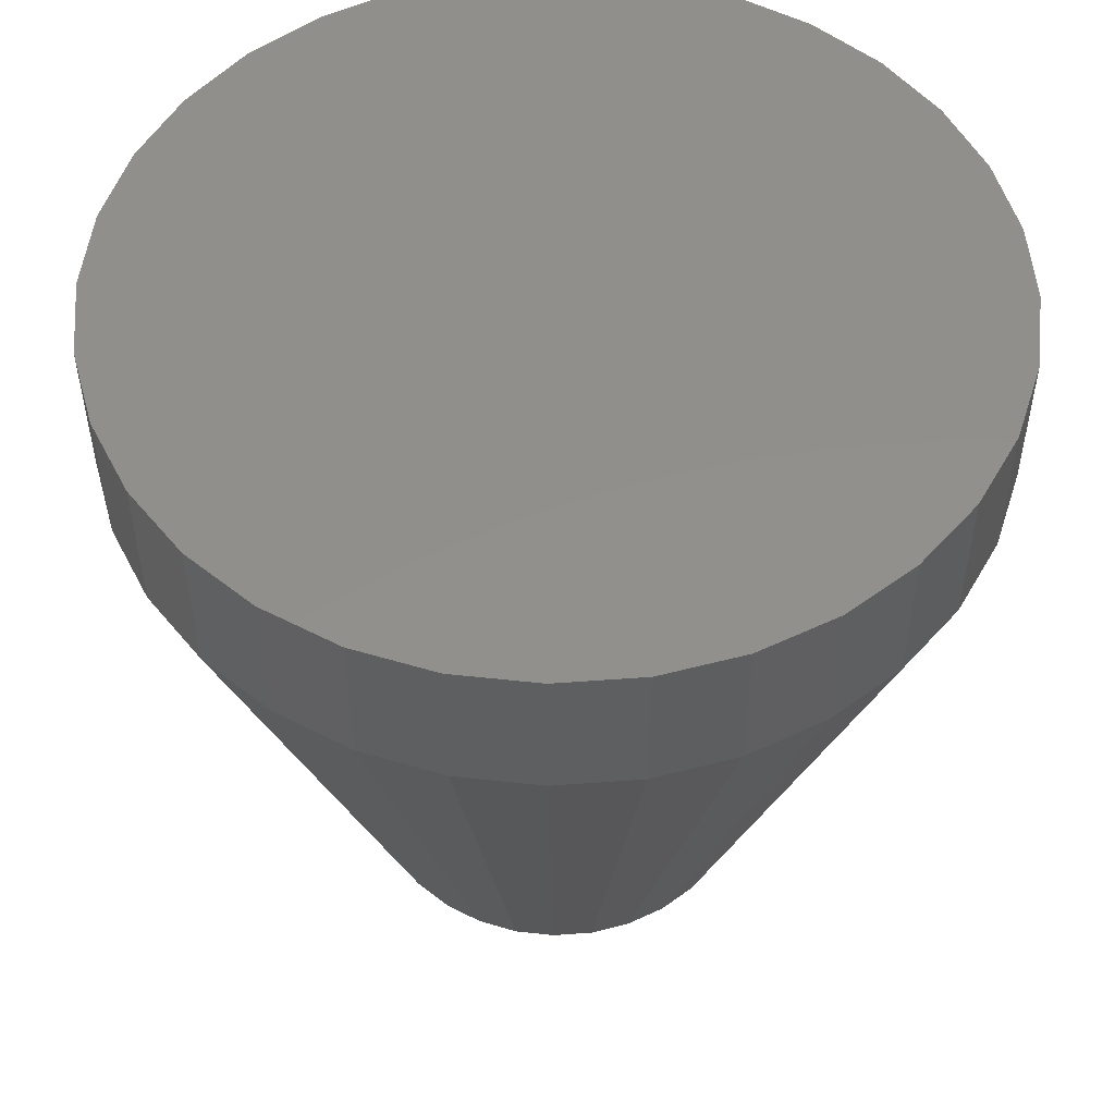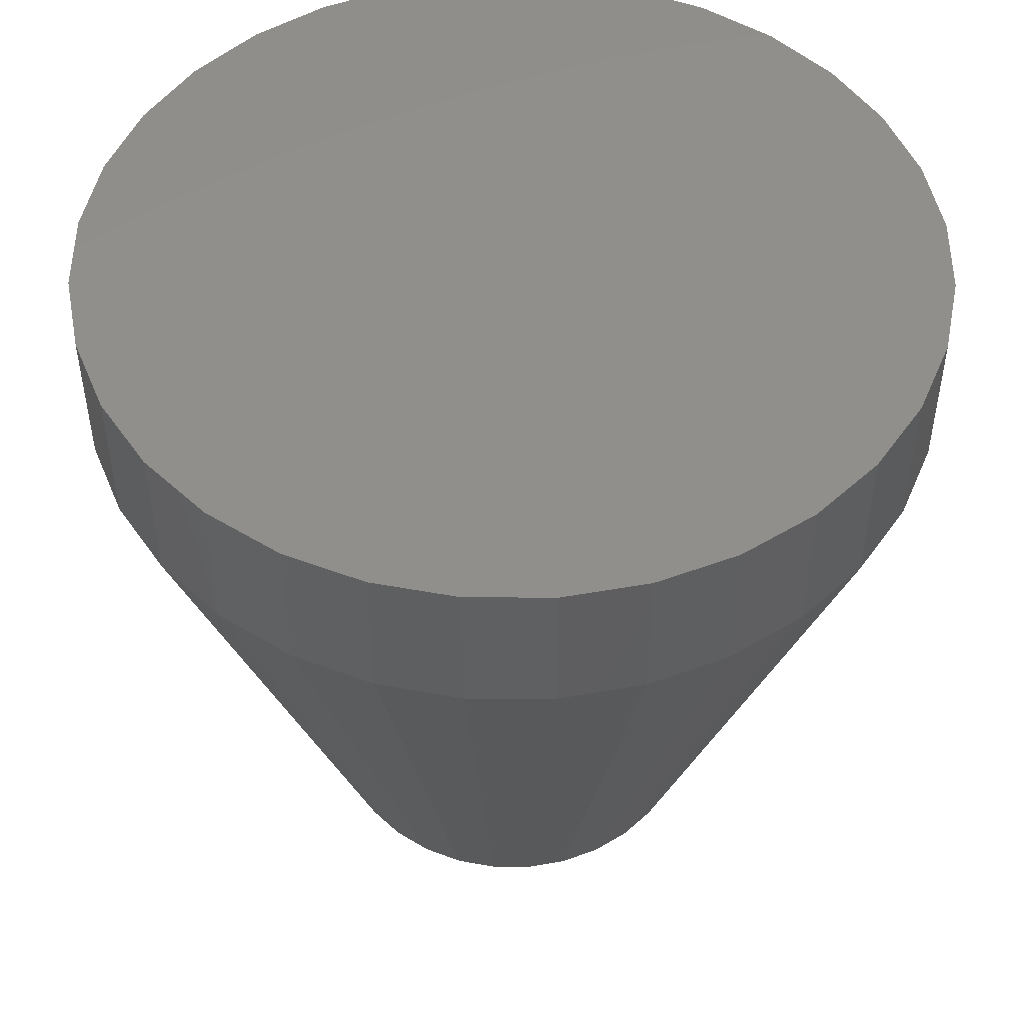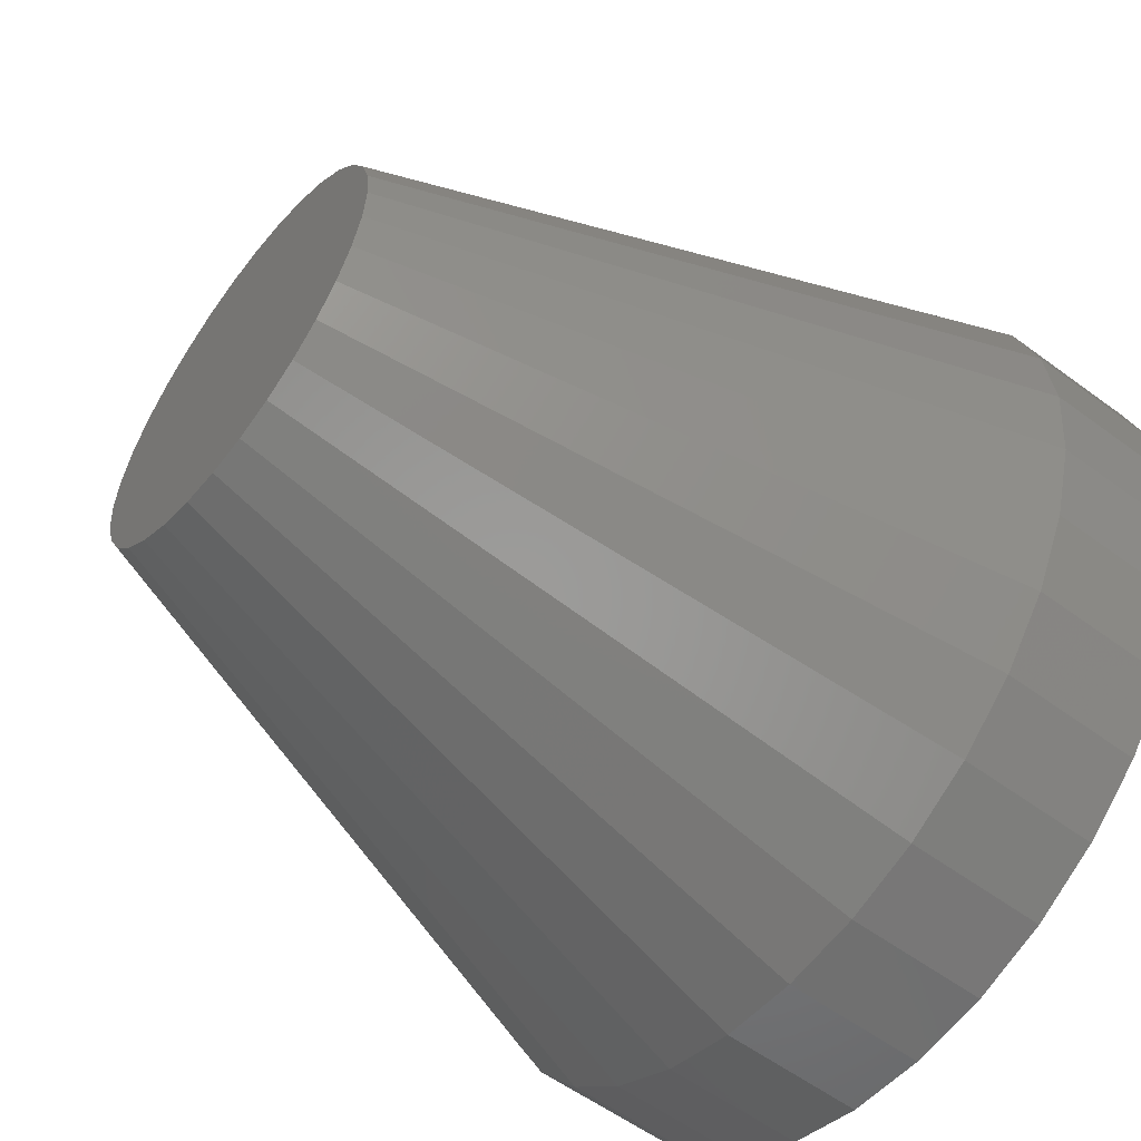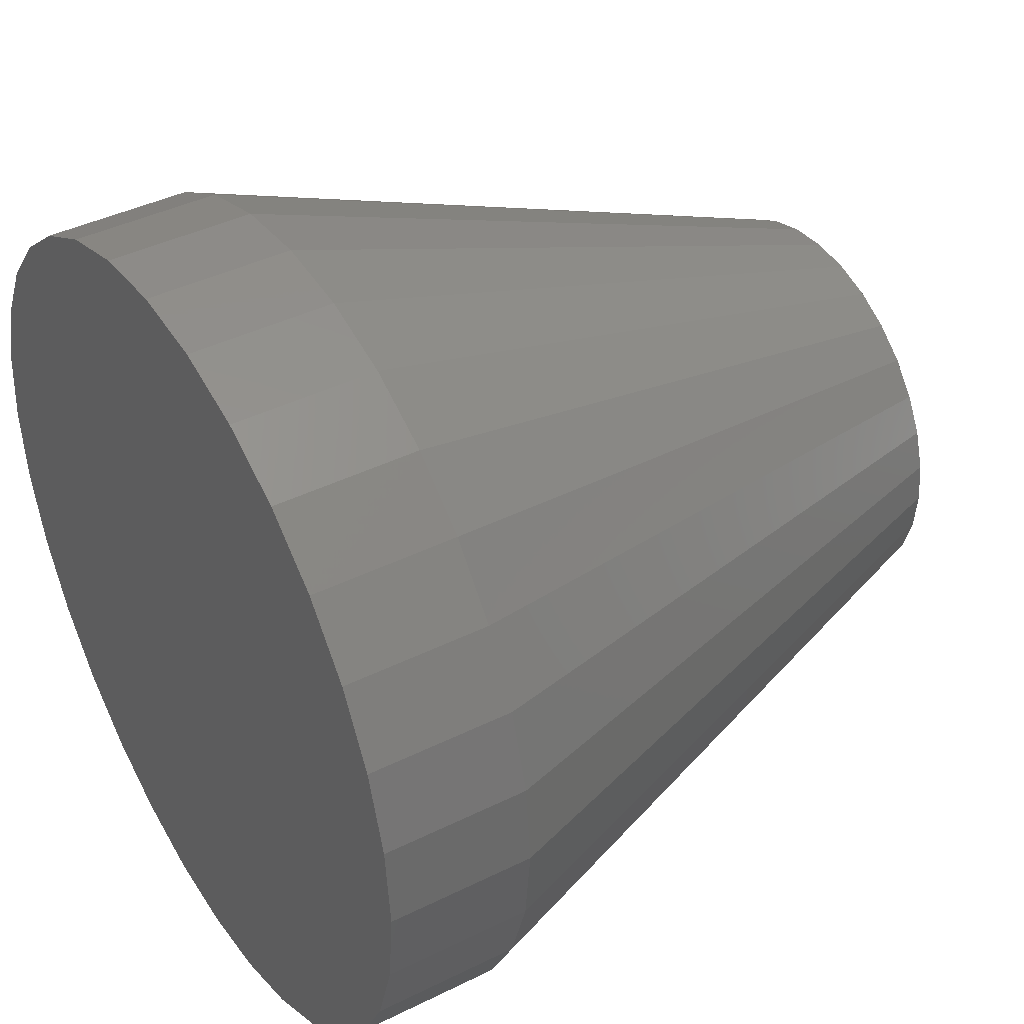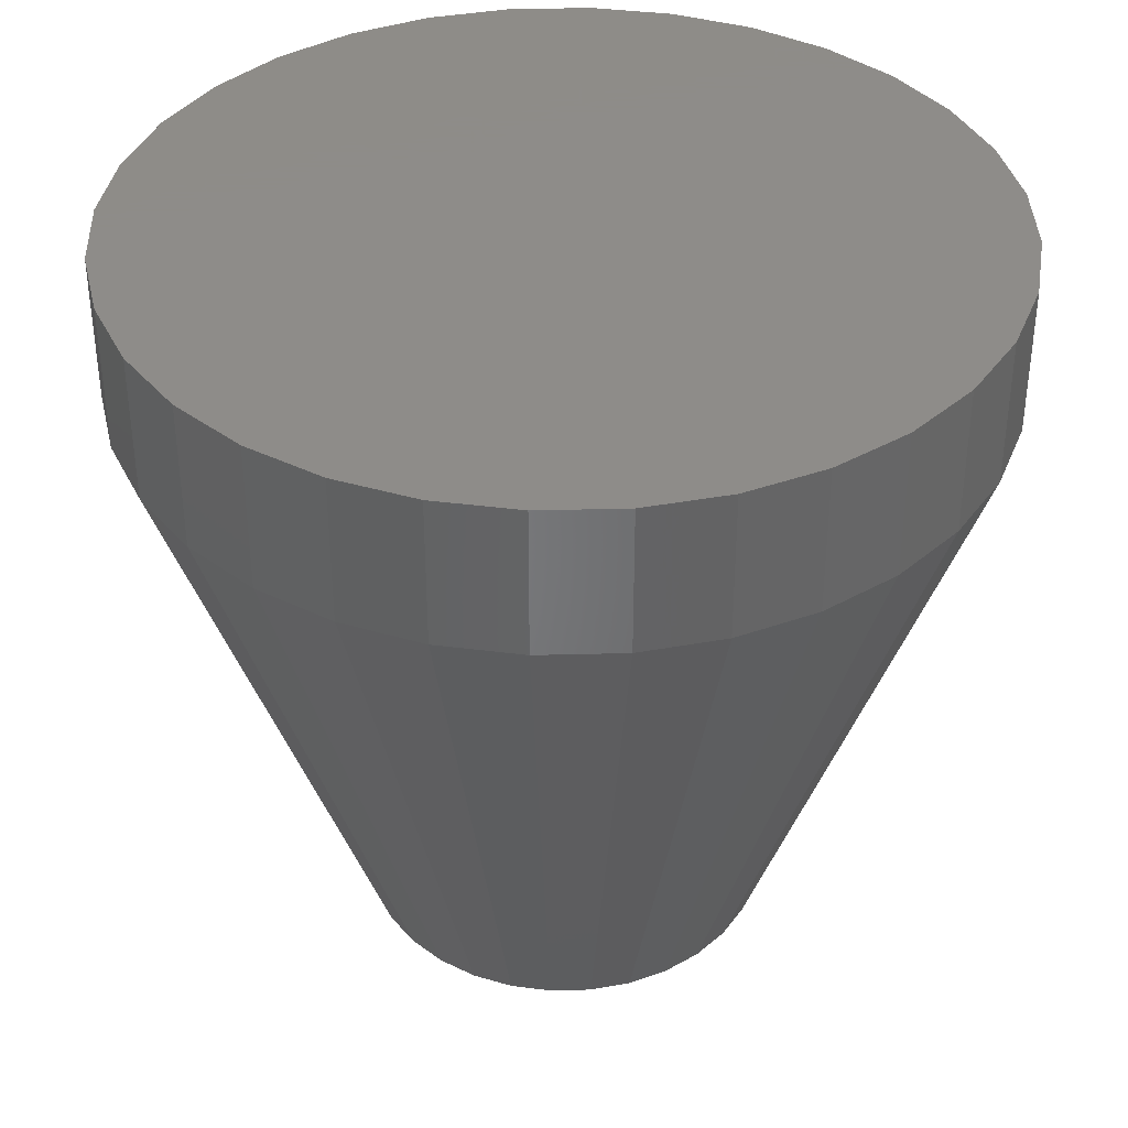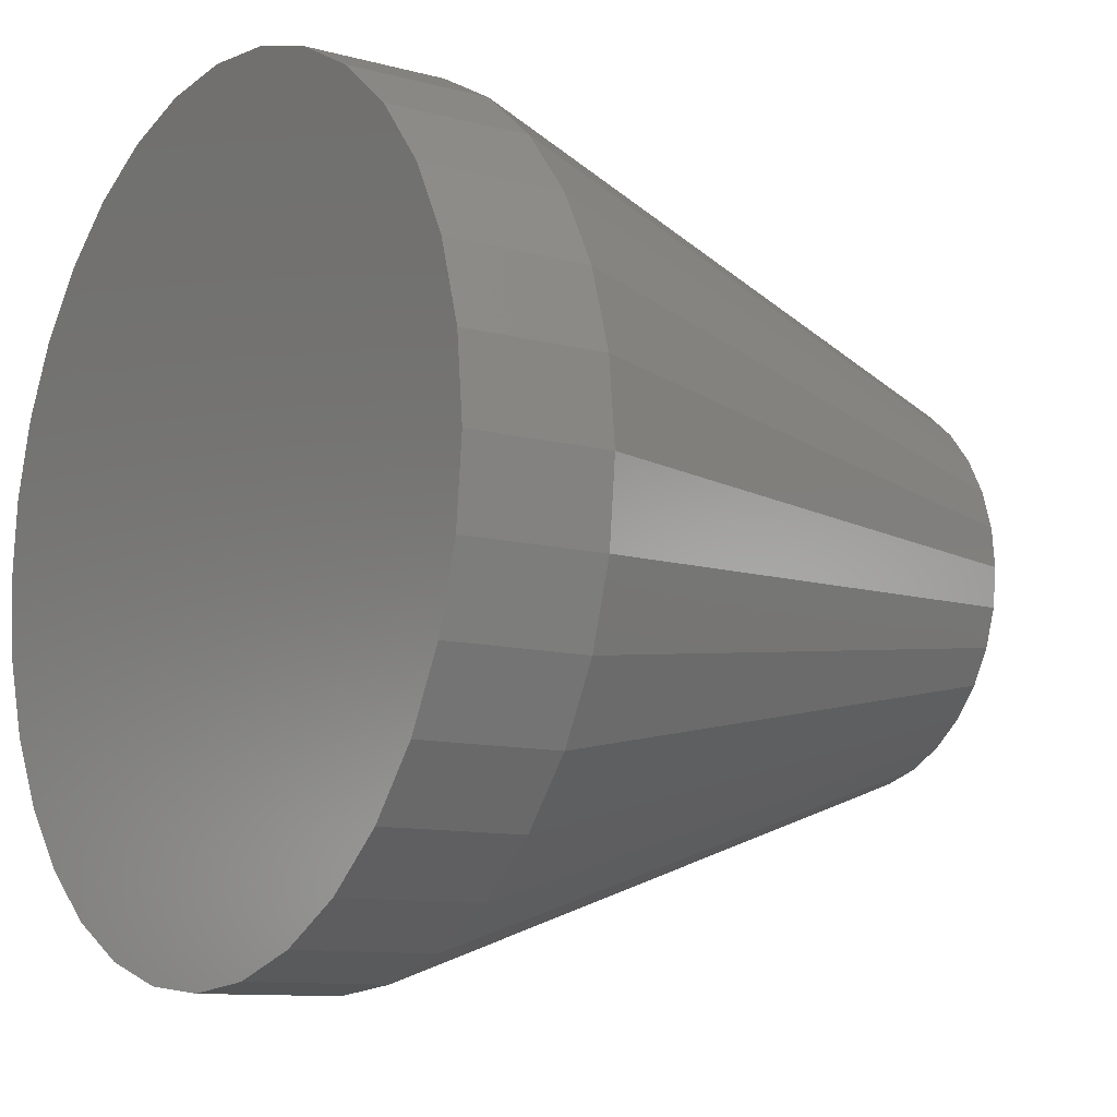
<metadata>
{"format":"stl","ext":"stl","renderer":"f3d","projection":"perspective","resolution":1024,"background":"white","views":[{"elev":52.1,"azim":-66.4,"up":"+Y"},{"elev":49.6,"azim":129.6,"up":"+Y"},{"elev":-56.6,"azim":52.3,"up":"+Z"},{"elev":40.9,"azim":-121.2,"up":"+Z"},{"elev":38.0,"azim":37.5,"up":"+Y"},{"elev":-10.3,"azim":-124.6,"up":"+Z"}]}
</metadata>
<code>
# stl→obj: 96 verts, 188 faces
v 0.004852 -0.1641 0.04391
v -0.003715 -0.1641 0.04307
v -0.01195 -0.1641 0.04057
v 0.01342 -0.1641 0.04307
v 0.02166 -0.1641 0.04057
v -0.01955 -0.1641 0.03651
v 0.02925 -0.1641 0.03651
v -0.0262 -0.1641 0.03105
v 0.0359 -0.1641 0.03105
v -0.03166 -0.1641 0.0244
v 0.04137 -0.1641 0.0244
v -0.03572 -0.1641 0.01681
v 0.04542 -0.1641 0.01681
v -0.03822 -0.1641 0.008567
v 0.04792 -0.1641 0.008567
v 0.04792 -0.1641 -0.008567
v -0.03572 -0.1641 -0.01681
v 0.04542 -0.1641 -0.01681
v -0.03166 -0.1641 -0.0244
v 0.04137 -0.1641 -0.0244
v -0.0262 -0.1641 -0.03105
v 0.0359 -0.1641 -0.03105
v -0.01955 -0.1641 -0.03651
v 0.02925 -0.1641 -0.03651
v -0.01195 -0.1641 -0.04057
v 0.02166 -0.1641 -0.04057
v -0.003715 -0.1641 -0.04307
v 0.004852 -0.1641 -0.04391
v 0.01342 -0.1641 -0.04307
v 0.04877 -0.1641 1.748e-17
v -0.03906 -0.1641 2.396e-10
v -0.03822 -0.1641 -0.008567
v 0.09564 5.04e-18 -1.112e-17
v 0.09564 -0.03125 -3.335e-17
v 0.0939 4.943e-18 -0.01771
v 0.0939 -0.03125 -0.01771
v 0.08873 4.656e-18 -0.03474
v 0.08873 -0.03125 -0.03474
v 0.08034 4.19e-18 -0.05044
v 0.08034 -0.03125 -0.05044
v 0.06905 3.564e-18 -0.0642
v 0.06905 -0.03125 -0.0642
v 0.05529 2.8e-18 -0.07549
v 0.05529 -0.03125 -0.07549
v 0.0396 1.929e-18 -0.08388
v 0.0396 -0.03125 -0.08388
v 0.02256 9.832e-19 -0.08904
v 0.02256 -0.03125 -0.08904
v 0.004852 -1.234e-33 -0.09079
v 0.004852 -0.03125 -0.09079
v -0.01286 -9.832e-19 -0.08904
v -0.01286 -0.03125 -0.08904
v -0.02989 -1.929e-18 -0.08388
v -0.02989 -0.03125 -0.08388
v -0.04559 -2.8e-18 -0.07549
v -0.04559 -0.03125 -0.07549
v -0.05935 -3.564e-18 -0.0642
v -0.05935 -0.03125 -0.0642
v -0.07064 -4.19e-18 -0.05044
v -0.07064 -0.03125 -0.05044
v -0.07903 -4.656e-18 -0.03474
v -0.07903 -0.03125 -0.03474
v -0.08419 -4.943e-18 -0.01771
v -0.08419 -0.03125 -0.01771
v -0.08594 -5.04e-18 1.112e-17
v -0.08594 -0.03125 1.112e-17
v -0.08419 -4.943e-18 0.01771
v -0.08419 -0.03125 0.01771
v -0.07903 -4.656e-18 0.03474
v -0.07903 -0.03125 0.03474
v -0.07064 -4.19e-18 0.05044
v -0.07064 -0.03125 0.05044
v -0.05935 -3.564e-18 0.0642
v -0.05935 -0.03125 0.0642
v -0.04559 -2.8e-18 0.07549
v -0.04559 -0.03125 0.07549
v -0.02989 -1.929e-18 0.08388
v -0.02989 -0.03125 0.08388
v -0.01286 -9.832e-19 0.08904
v -0.01286 -0.03125 0.08904
v 0.004852 6.172e-34 0.09079
v 0.004852 -0.03125 0.09079
v 0.02256 9.832e-19 0.08904
v 0.02256 -0.03125 0.08904
v 0.0396 1.929e-18 0.08388
v 0.0396 -0.03125 0.08388
v 0.05529 2.8e-18 0.07549
v 0.05529 -0.03125 0.07549
v 0.06905 3.564e-18 0.0642
v 0.06905 -0.03125 0.0642
v 0.08034 4.19e-18 0.05044
v 0.08034 -0.03125 0.05044
v 0.08873 4.656e-18 0.03474
v 0.08873 -0.03125 0.03474
v 0.0939 4.943e-18 0.01771
v 0.0939 -0.03125 0.01771
f 1 2 3
f 4 1 3
f 4 3 5
f 5 3 6
f 5 6 7
f 7 6 8
f 7 8 9
f 9 8 10
f 9 10 11
f 11 10 12
f 11 12 13
f 13 12 14
f 13 14 15
f 16 17 18
f 18 17 19
f 18 19 20
f 20 19 21
f 20 21 22
f 22 21 23
f 22 23 24
f 24 23 25
f 24 25 26
f 26 25 27
f 26 27 28
f 26 28 29
f 15 14 30
f 30 14 31
f 30 31 16
f 16 31 32
f 16 32 17
f 33 34 35
f 35 34 36
f 35 36 37
f 37 36 38
f 37 38 39
f 39 38 40
f 39 40 41
f 41 40 42
f 41 42 43
f 43 42 44
f 43 44 45
f 45 44 46
f 45 46 47
f 47 46 48
f 47 48 49
f 49 48 50
f 49 50 51
f 51 50 52
f 51 52 53
f 53 52 54
f 53 54 55
f 55 54 56
f 55 56 57
f 57 56 58
f 57 58 59
f 59 58 60
f 59 60 61
f 61 60 62
f 61 62 63
f 63 62 64
f 63 64 65
f 65 64 66
f 65 66 67
f 67 66 68
f 67 68 69
f 69 68 70
f 69 70 71
f 71 70 72
f 71 72 73
f 73 72 74
f 73 74 75
f 75 74 76
f 75 76 77
f 77 76 78
f 77 78 79
f 79 78 80
f 79 80 81
f 81 80 82
f 81 82 83
f 83 82 84
f 83 84 85
f 85 84 86
f 85 86 87
f 87 86 88
f 87 88 89
f 89 88 90
f 89 90 91
f 91 90 92
f 91 92 93
f 93 92 94
f 93 94 95
f 95 94 96
f 95 96 33
f 33 96 34
f 31 14 66
f 14 68 66
f 34 96 30
f 96 15 30
f 96 94 13
f 15 96 13
f 94 92 11
f 13 94 11
f 92 90 9
f 11 92 9
f 90 88 7
f 9 90 7
f 88 86 5
f 7 88 5
f 86 84 4
f 5 86 4
f 84 82 1
f 4 84 1
f 82 80 2
f 1 82 2
f 80 78 3
f 2 80 3
f 78 76 6
f 3 78 6
f 76 74 8
f 6 76 8
f 74 72 10
f 8 74 10
f 72 70 12
f 10 72 12
f 14 70 68
f 12 70 14
f 30 16 34
f 16 36 34
f 66 64 31
f 64 32 31
f 64 62 17
f 32 64 17
f 62 60 19
f 17 62 19
f 60 58 21
f 19 60 21
f 58 56 23
f 21 58 23
f 56 54 25
f 23 56 25
f 54 52 27
f 25 54 27
f 52 50 28
f 27 52 28
f 50 48 29
f 28 50 29
f 48 46 26
f 29 48 26
f 46 44 24
f 26 46 24
f 44 42 22
f 24 44 22
f 42 40 20
f 22 42 20
f 40 38 18
f 20 40 18
f 16 38 36
f 18 38 16
f 81 83 79
f 77 79 83
f 85 77 83
f 75 77 85
f 87 75 85
f 73 75 87
f 89 73 87
f 43 55 41
f 53 55 43
f 45 53 43
f 51 53 45
f 47 51 45
f 49 51 47
f 55 57 41
f 41 57 59
f 41 59 39
f 39 59 61
f 39 61 37
f 37 61 63
f 37 63 35
f 35 63 65
f 35 65 33
f 33 65 67
f 33 67 95
f 95 67 69
f 95 69 93
f 93 69 71
f 93 71 91
f 91 71 73
f 91 73 89

</code>
